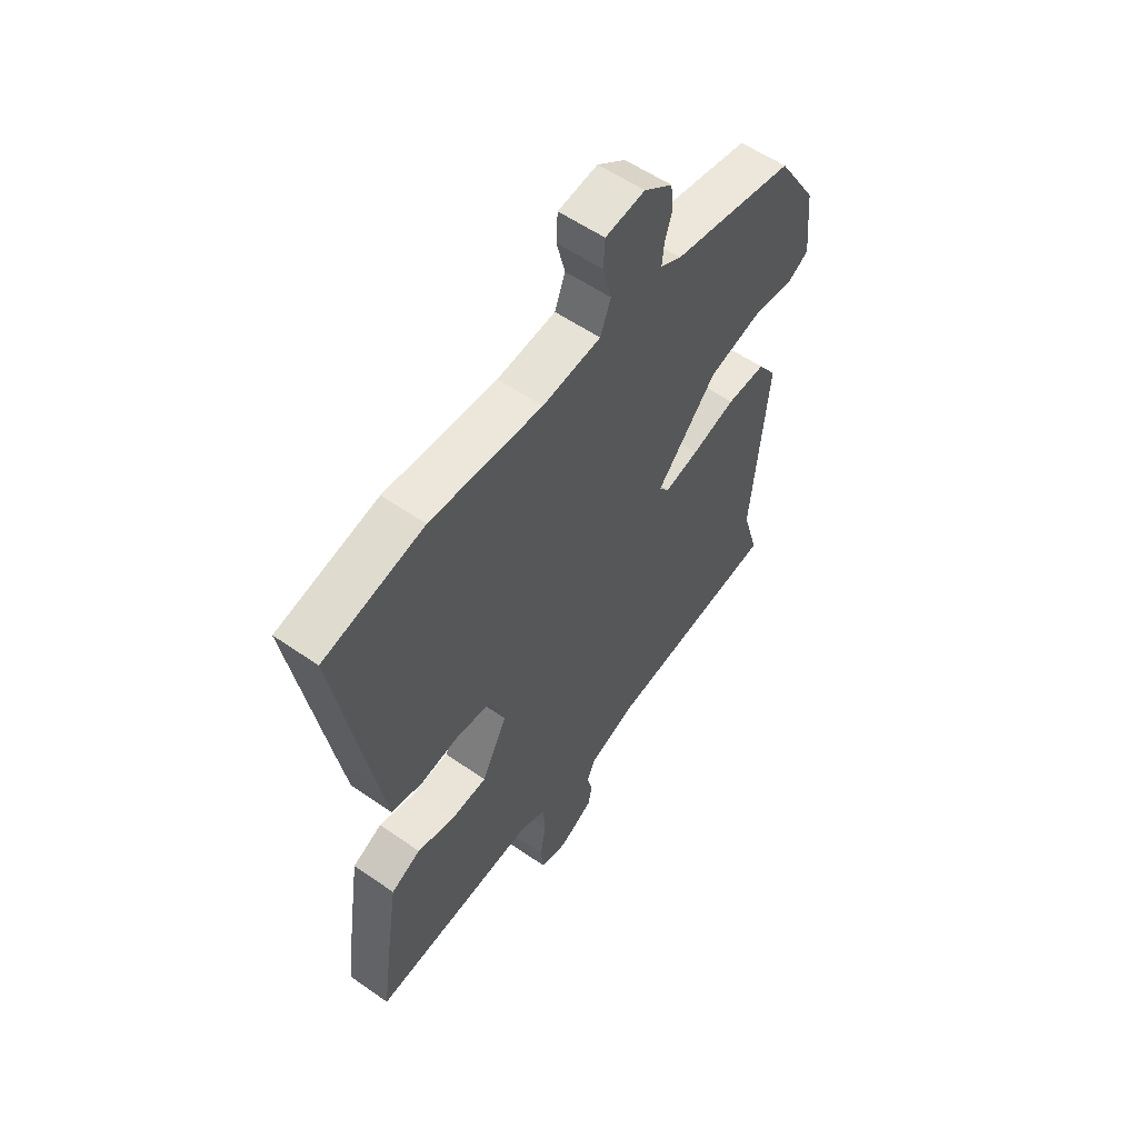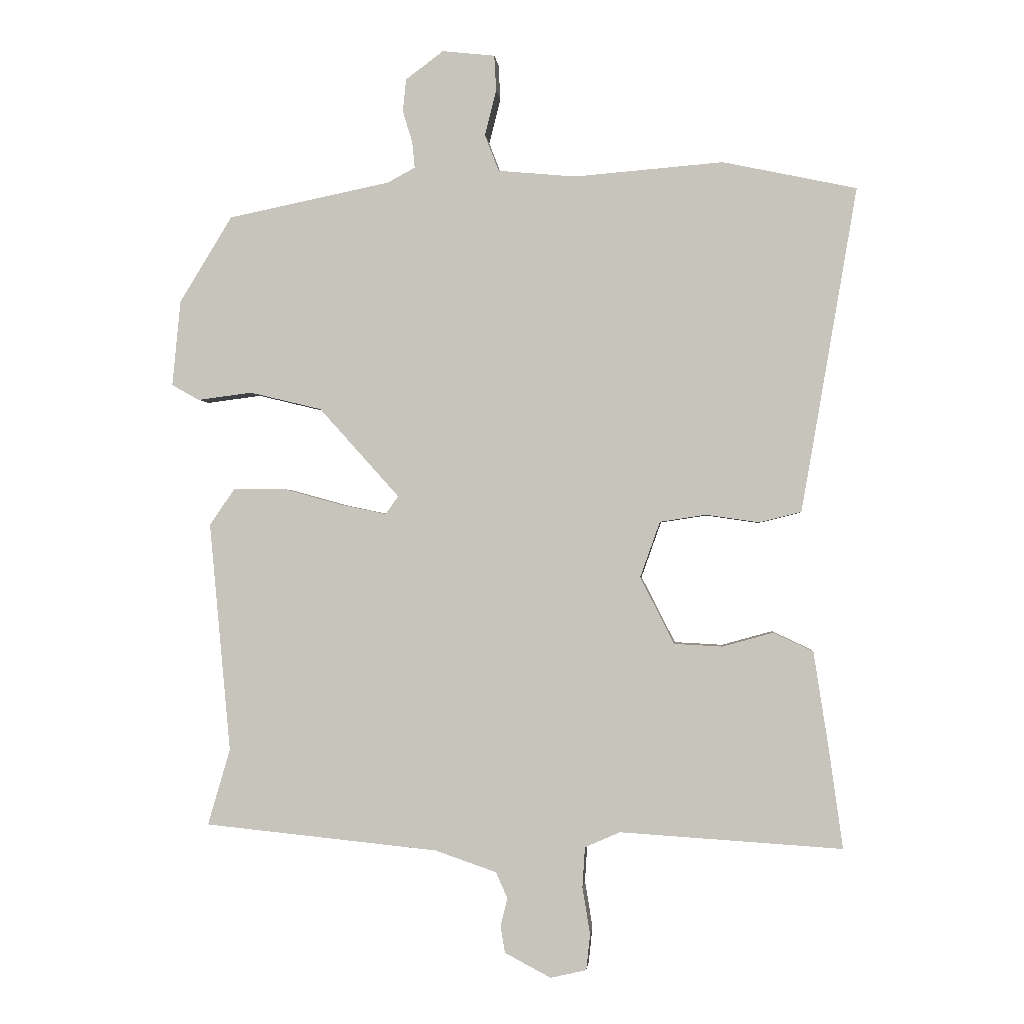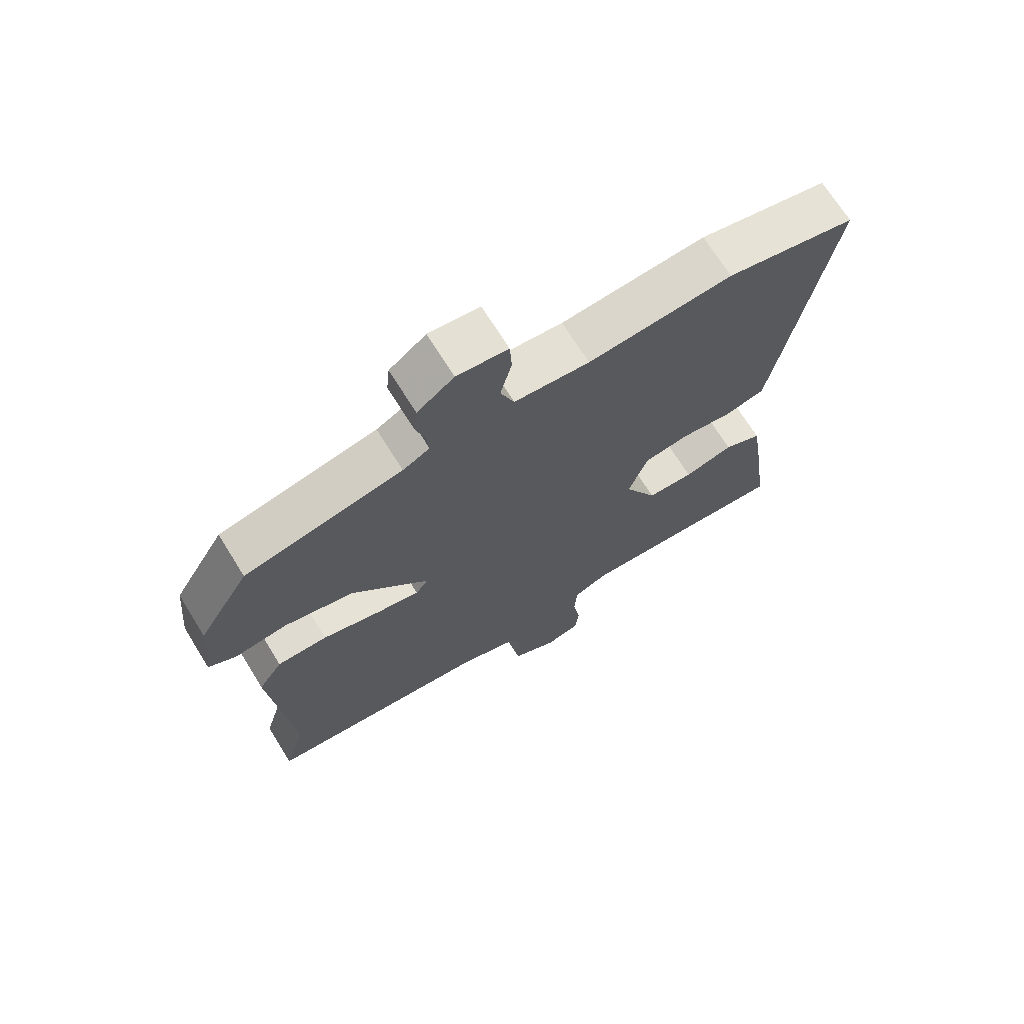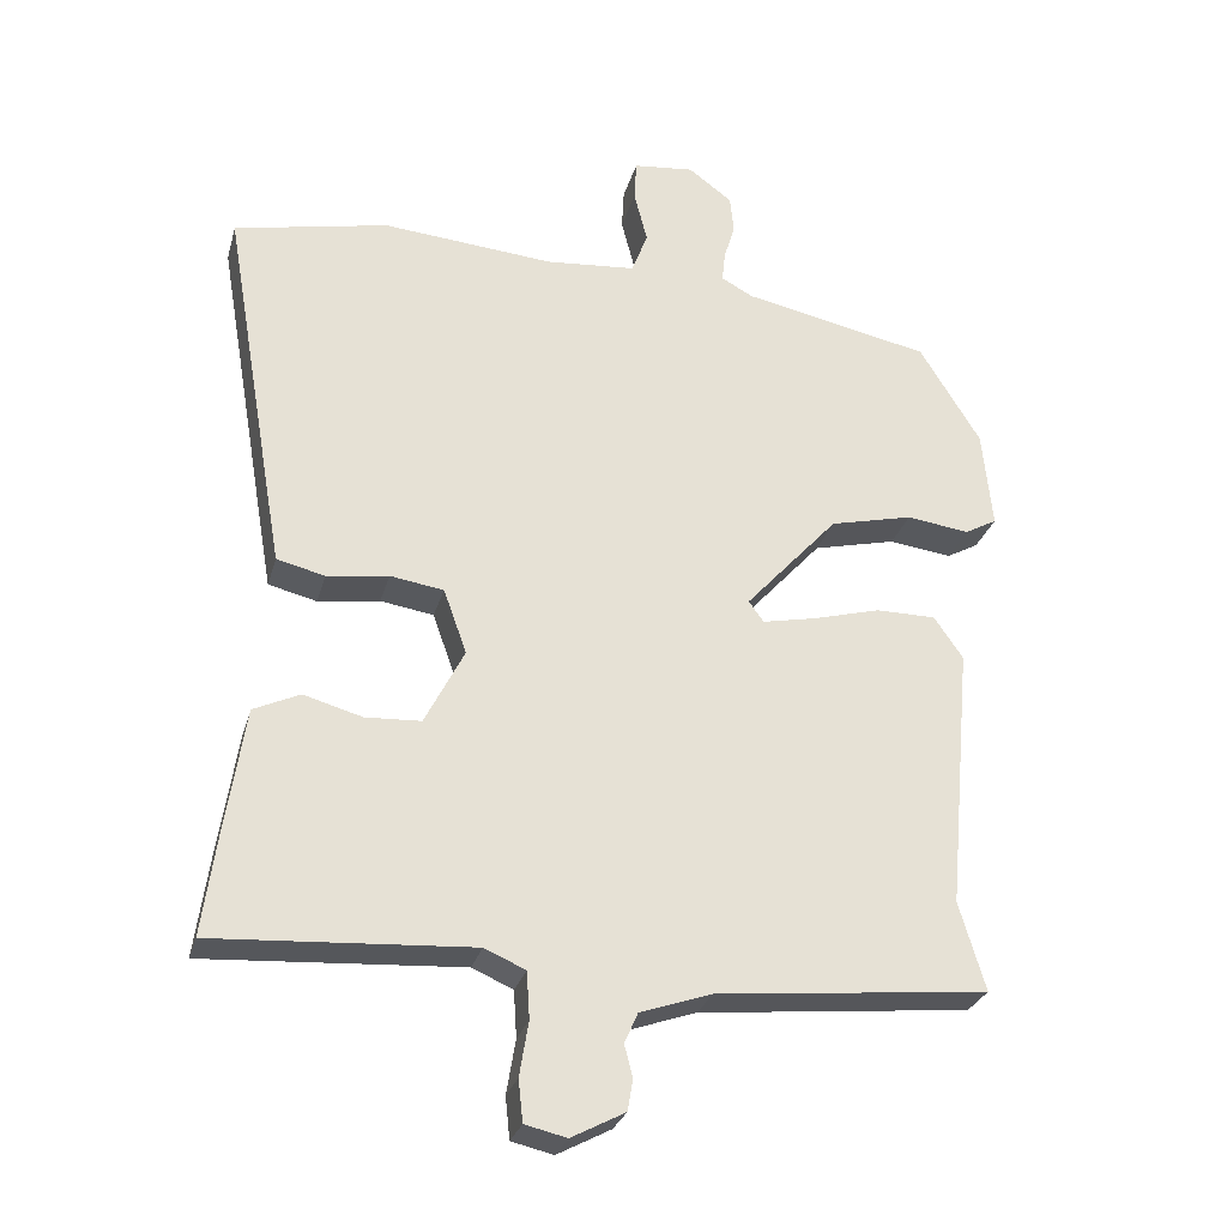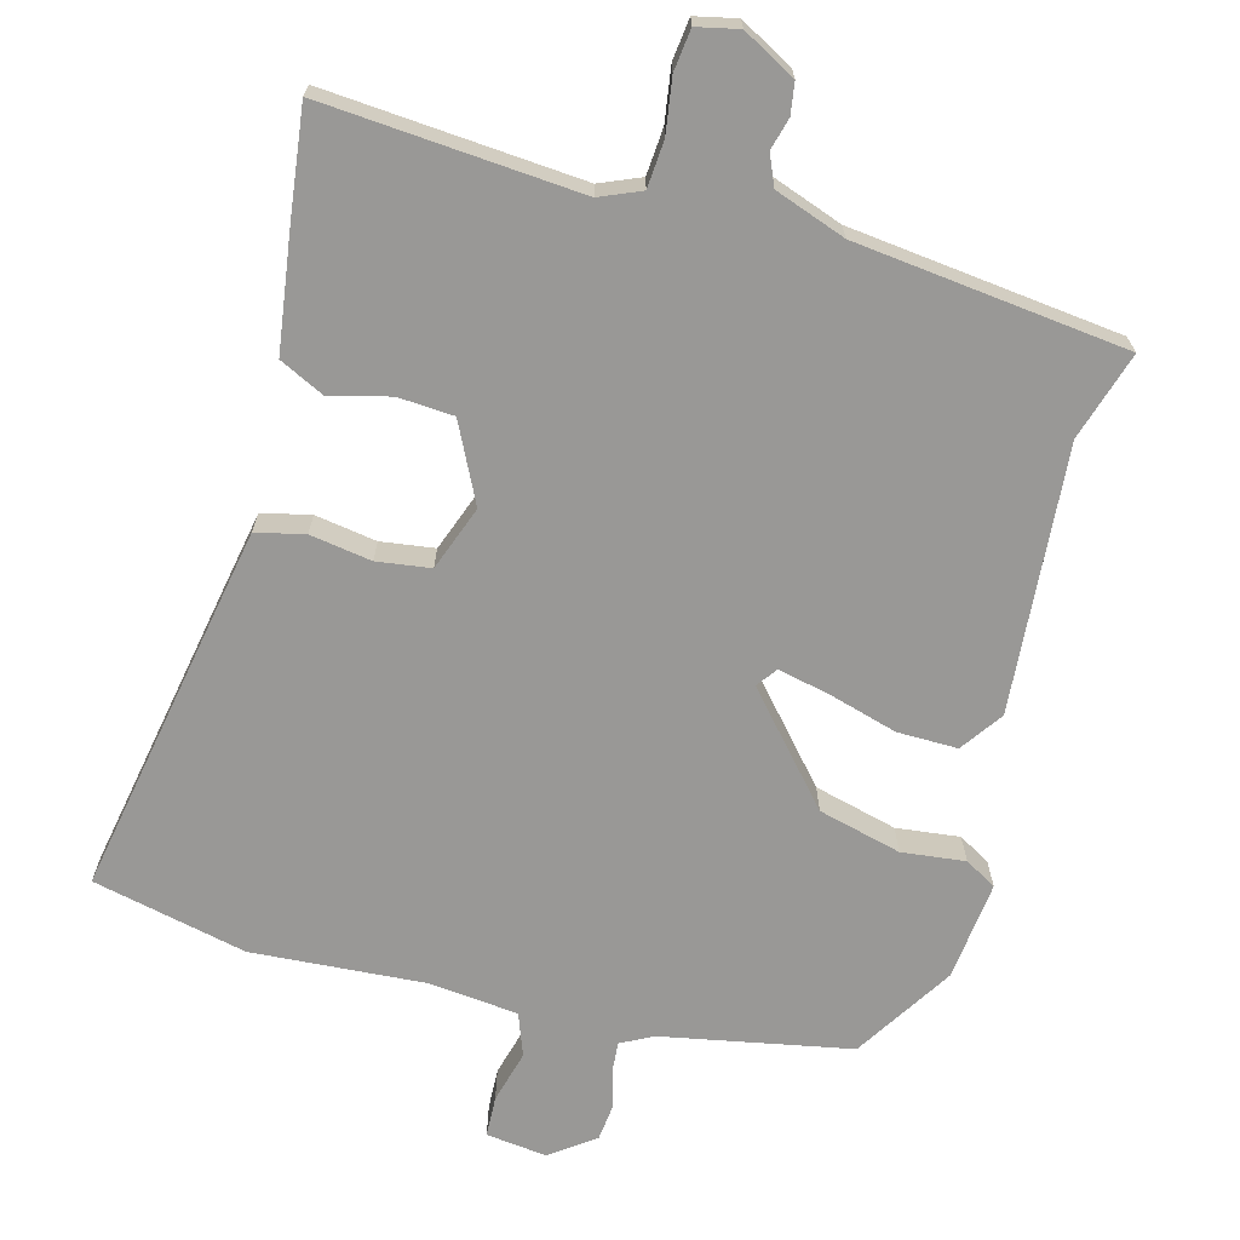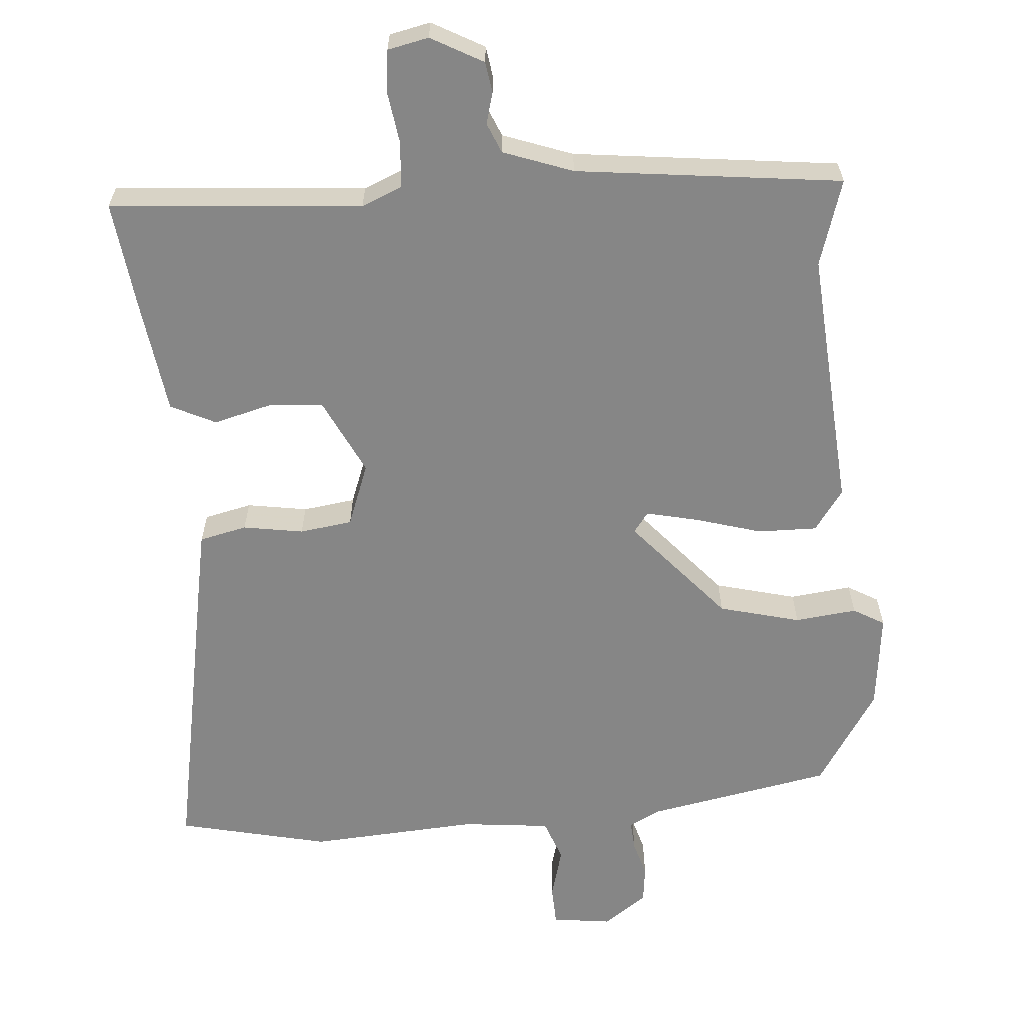
<metadata>
{"format":"obj","ext":"obj","renderer":"f3d","projection":"perspective","resolution":1024,"background":"white","views":[{"elev":57.0,"azim":125.9,"up":"+Z"},{"elev":-1.1,"azim":5.2,"up":"+Z"},{"elev":69.8,"azim":-31.8,"up":"+Z"},{"elev":-28.3,"azim":165.2,"up":"+Z"},{"elev":-68.6,"azim":164.2,"up":"+Y"},{"elev":-62.2,"azim":-176.4,"up":"+Y"}]}
</metadata>
<code>
v 0.316 0.07 0.539
v 0.524 0.07 0.495
v 0.454 0.07 0.087
v 0.437 0.07 -0.01
v 0.372 0.07 -0.026
v 0.289 0.07 -0.014
v 0.217 0.07 -0.025
v 0.186 0.07 -0.112
v 0.239 0.07 -0.216
v 0.314 0.07 -0.22
v 0.393 0.07 -0.198
v 0.455 0.07 -0.227
v 0.479 0.07 -0.382
v 0.5 0.07 -0.533
v 0.154 0.07 -0.511
v 0.099 0.07 -0.535
v 0.095 0.07 -0.598
v 0.107 0.07 -0.671
v 0.101 0.07 -0.727
v 0.045 0.07 -0.74
v -0.027 0.07 -0.702
v -0.034 0.07 -0.66
v -0.023 0.07 -0.617
v -0.041 0.07 -0.576
v -0.137 0.07 -0.543
v -0.502 0.07 -0.506
v -0.467 0.07 -0.387
v -0.5 0.07 -0.029
v -0.461 0.07 0.028
v -0.38 0.07 0.028
v -0.289 0.07 0.003
v -0.217 0.07 -0.012
v -0.197 0.07 0.016
v -0.322 0.07 0.155
v -0.434 0.07 0.182
v -0.519 0.07 0.171
v -0.562 0.07 0.195
v -0.549 0.07 0.329
v -0.467 0.07 0.463
v -0.214 0.07 0.515
v -0.171 0.07 0.538
v -0.175 0.07 0.579
v -0.19 0.07 0.628
v -0.185 0.07 0.679
v -0.126 0.07 0.723
v -0.044 0.07 0.714
v -0.041 0.07 0.659
v -0.059 0.07 0.588
v -0.037 0.07 0.531
v 0.084 0.07 0.52
v 0.316 0 0.539
v 0.524 0 0.495
v 0.454 0 0.087
v 0.437 0 -0.01
v 0.372 0 -0.026
v 0.289 0 -0.014
v 0.217 0 -0.025
v 0.186 0 -0.112
v 0.239 0 -0.216
v 0.314 0 -0.22
v 0.393 0 -0.198
v 0.455 0 -0.227
v 0.479 0 -0.382
v 0.5 0 -0.533
v 0.154 0 -0.511
v 0.099 0 -0.535
v 0.095 0 -0.598
v 0.107 0 -0.671
v 0.101 0 -0.727
v 0.045 0 -0.74
v -0.027 0 -0.702
v -0.034 0 -0.66
v -0.023 0 -0.617
v -0.041 0 -0.576
v -0.137 0 -0.543
v -0.502 0 -0.506
v -0.467 0 -0.387
v -0.5 0 -0.029
v -0.461 0 0.028
v -0.38 0 0.028
v -0.289 0 0.003
v -0.217 0 -0.012
v -0.197 0 0.016
v -0.322 0 0.155
v -0.434 0 0.182
v -0.519 0 0.171
v -0.562 0 0.195
v -0.549 0 0.329
v -0.467 0 0.463
v -0.214 0 0.515
v -0.171 0 0.538
v -0.175 0 0.579
v -0.19 0 0.628
v -0.185 0 0.679
v -0.126 0 0.723
v -0.044 0 0.714
v -0.041 0 0.659
v -0.059 0 0.588
v -0.037 0 0.531
v 0.084 0 0.52
f 46 47 48
f 45 46 48
f 44 45 48
f 43 44 48
f 42 43 48
f 41 42 48 49
f 40 41 49 50
f 39 40 50
f 38 39 50
f 37 38 50
f 36 37 50
f 35 36 50
f 29 30 31
f 28 29 31
f 27 28 31
f 27 31 32
f 26 27 32
f 25 26 32
f 24 25 32 33
f 21 22 23
f 20 21 23
f 19 20 23
f 18 19 23
f 17 18 23
f 23 24 33
f 17 23 33
f 16 17 33
f 13 14 15
f 12 13 15
f 11 12 15
f 10 11 15
f 9 10 15 16
f 8 9 16 33
f 4 5 6
f 3 4 6
f 2 3 6
f 1 2 6
f 50 1 6
f 50 6 7
f 34 35 50
f 33 34 50
f 8 33 50
f 7 8 50
f 98 97 96
f 98 96 95
f 98 95 94
f 98 94 93
f 98 93 92
f 99 98 92 91
f 100 99 91 90
f 100 90 89
f 100 89 88
f 100 88 87
f 100 87 86
f 100 86 85
f 81 80 79
f 81 79 78
f 81 78 77
f 82 81 77
f 82 77 76
f 82 76 75
f 83 82 75 74
f 73 72 71
f 73 71 70
f 73 70 69
f 73 69 68
f 73 68 67
f 83 74 73
f 83 73 67
f 83 67 66
f 65 64 63
f 65 63 62
f 65 62 61
f 65 61 60
f 66 65 60 59
f 83 66 59 58
f 56 55 54
f 56 54 53
f 56 53 52
f 56 52 51
f 56 51 100
f 57 56 100
f 100 85 84
f 100 84 83
f 100 83 58
f 100 58 57
f 1 51 52 2
f 2 52 53 3
f 3 53 54 4
f 4 54 55 5
f 5 55 56 6
f 6 56 57 7
f 7 57 58 8
f 8 58 59 9
f 9 59 60 10
f 10 60 61 11
f 11 61 62 12
f 12 62 63 13
f 13 63 64 14
f 14 64 65 15
f 15 65 66 16
f 16 66 67 17
f 17 67 68 18
f 18 68 69 19
f 19 69 70 20
f 20 70 71 21
f 21 71 72 22
f 22 72 73 23
f 23 73 74 24
f 24 74 75 25
f 25 75 76 26
f 26 76 77 27
f 27 77 78 28
f 28 78 79 29
f 29 79 80 30
f 30 80 81 31
f 31 81 82 32
f 32 82 83 33
f 33 83 84 34
f 34 84 85 35
f 35 85 86 36
f 36 86 87 37
f 37 87 88 38
f 38 88 89 39
f 39 89 90 40
f 40 90 91 41
f 41 91 92 42
f 42 92 93 43
f 43 93 94 44
f 44 94 95 45
f 45 95 96 46
f 46 96 97 47
f 47 97 98 48
f 48 98 99 49
f 49 99 100 50
f 50 100 51 1

</code>
